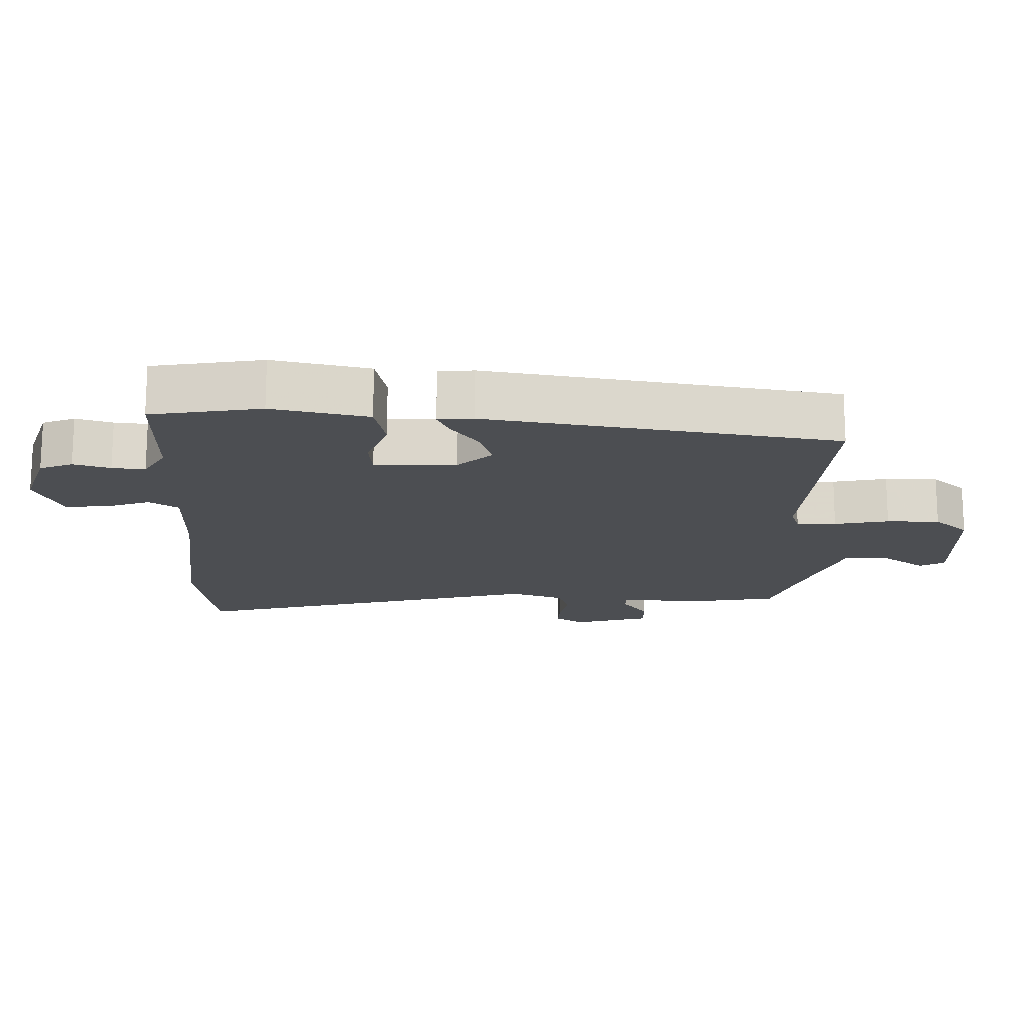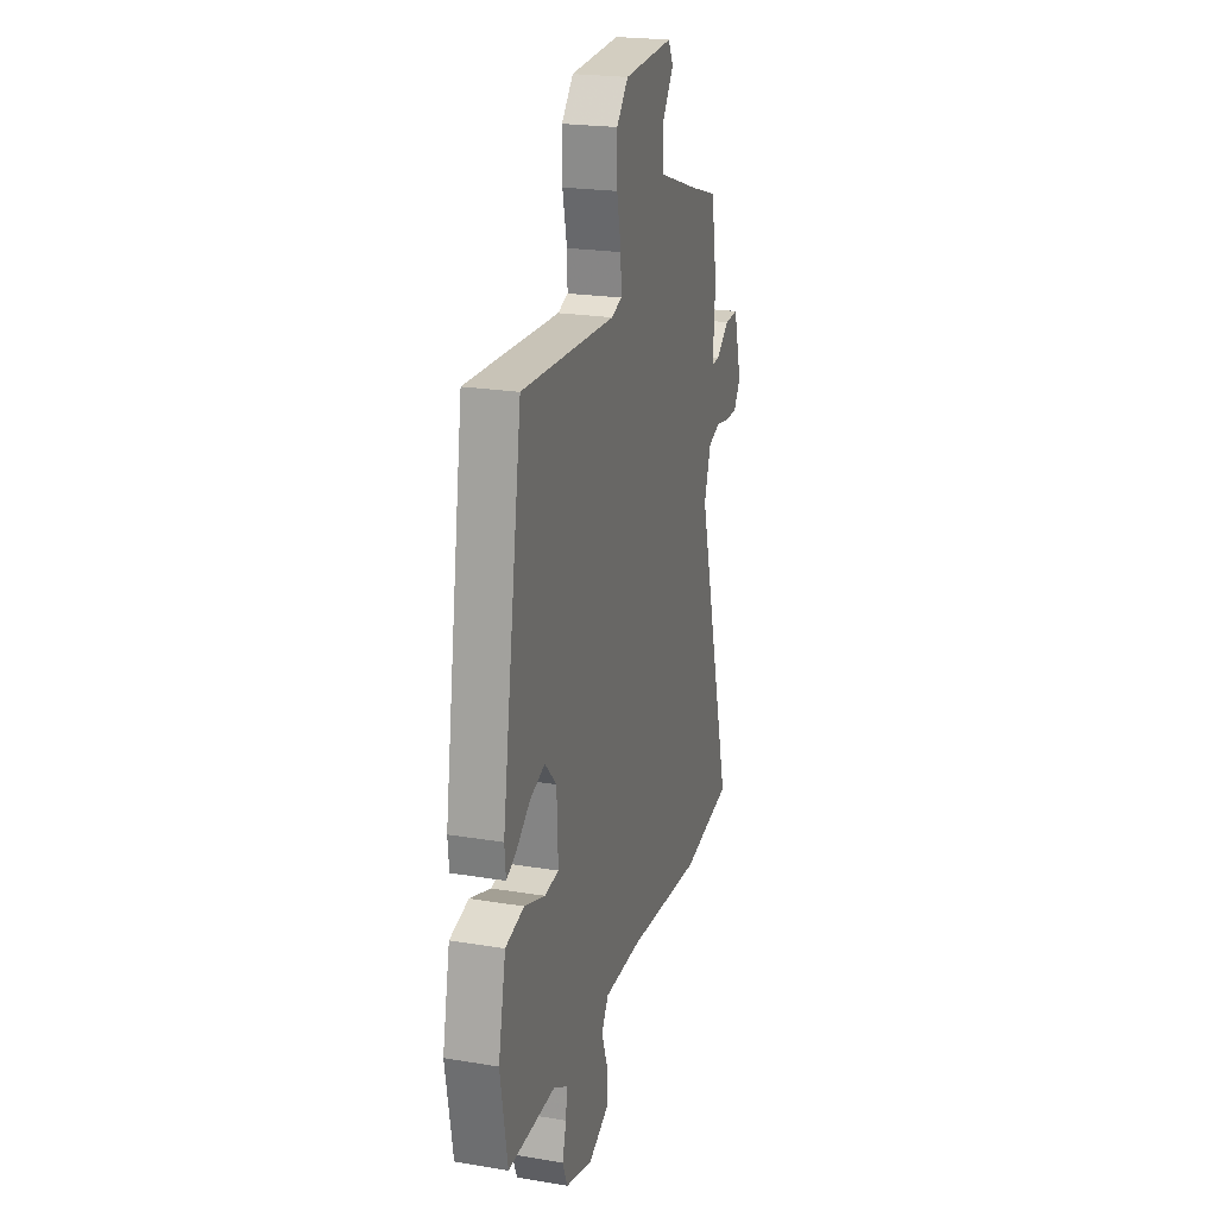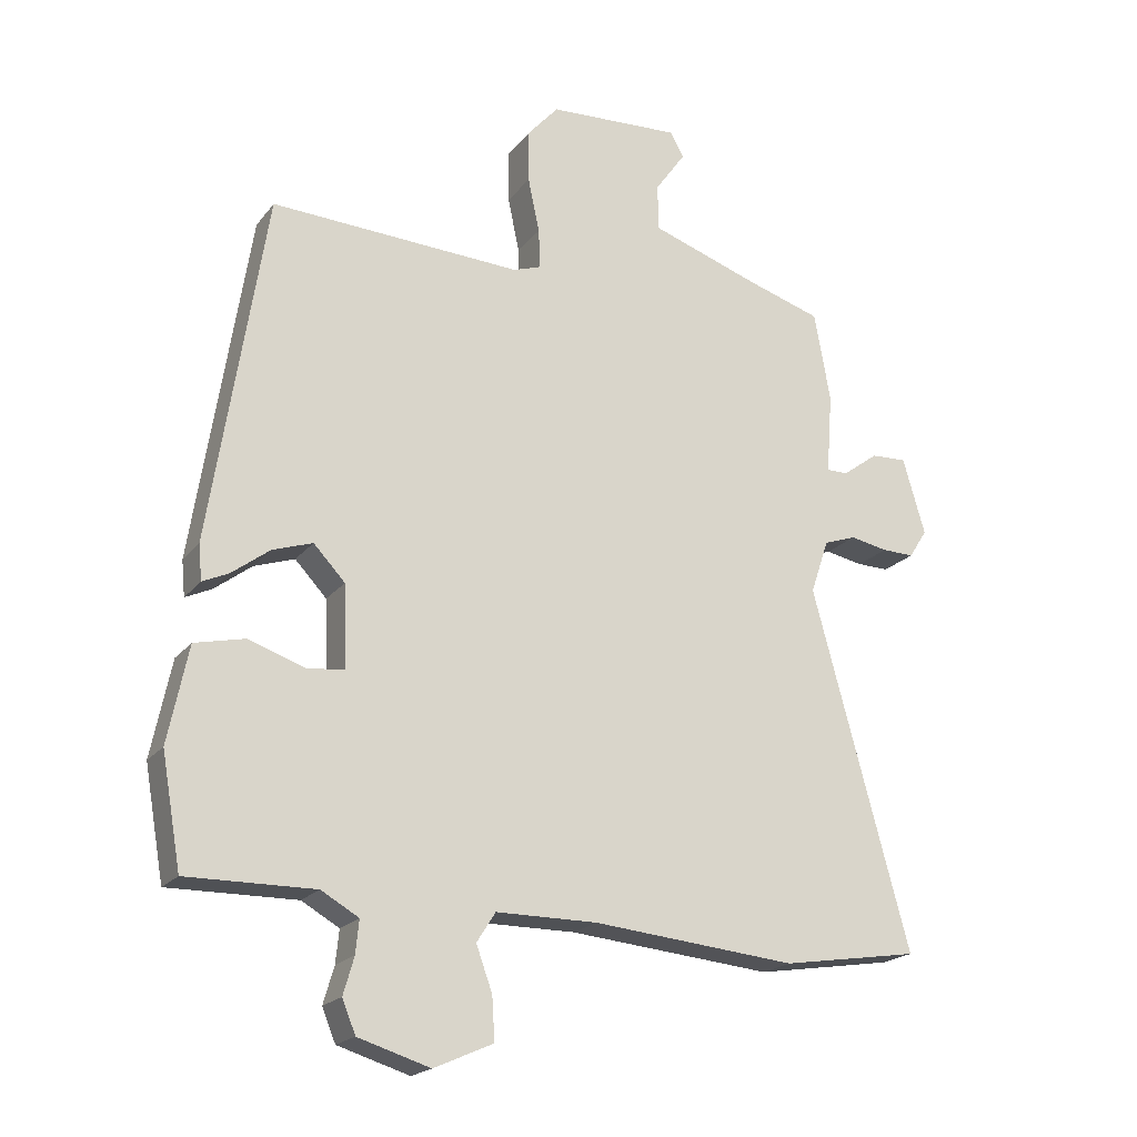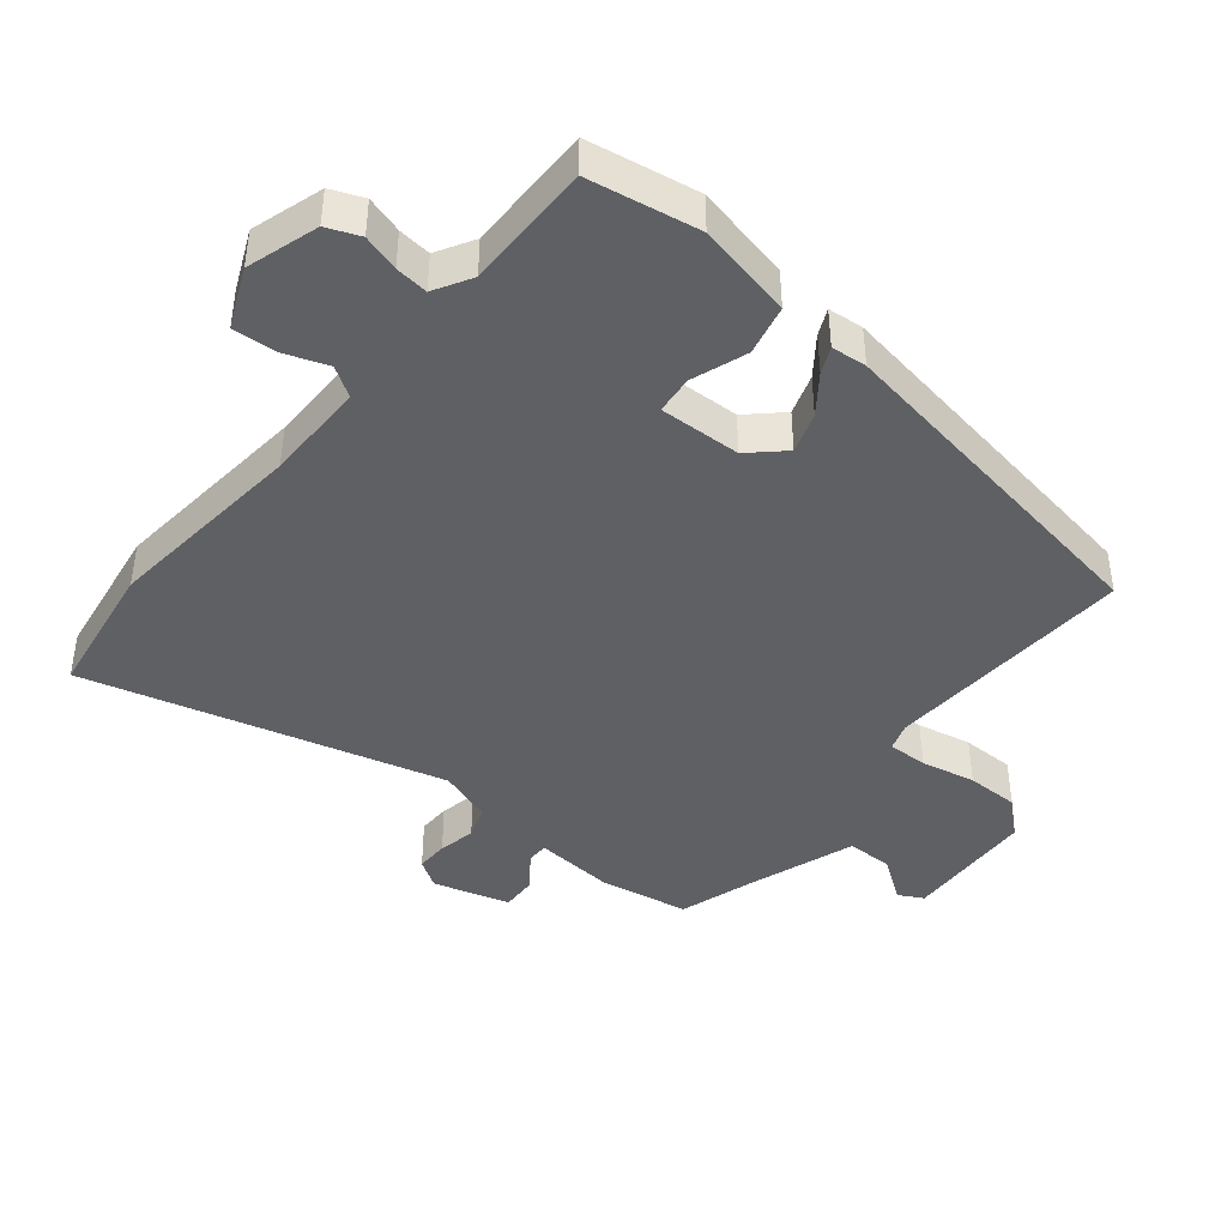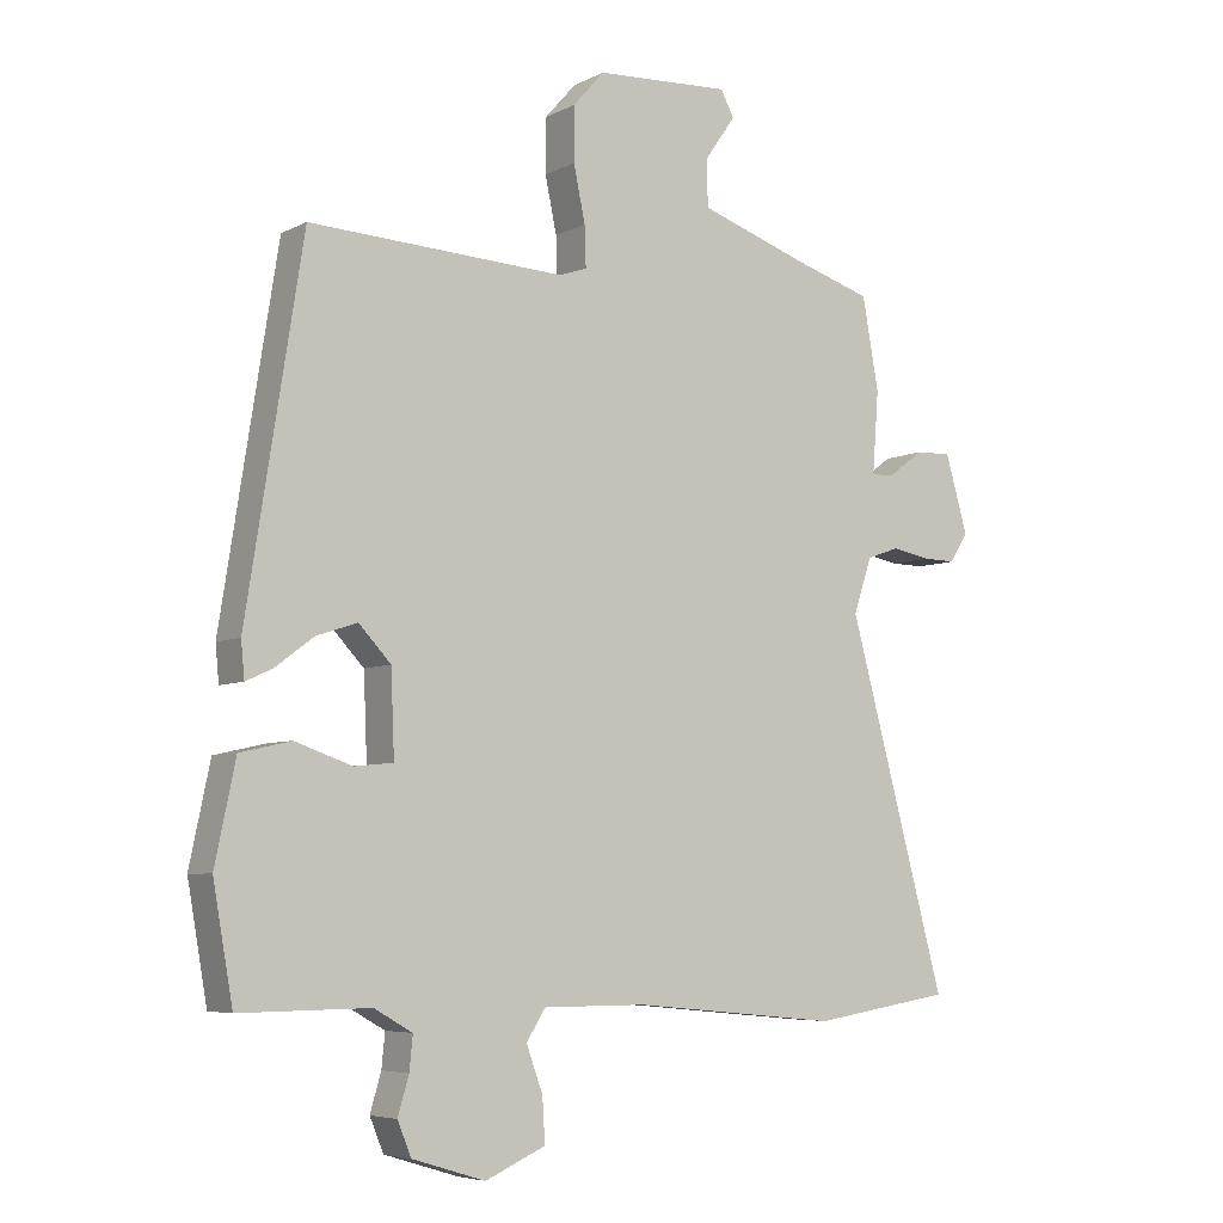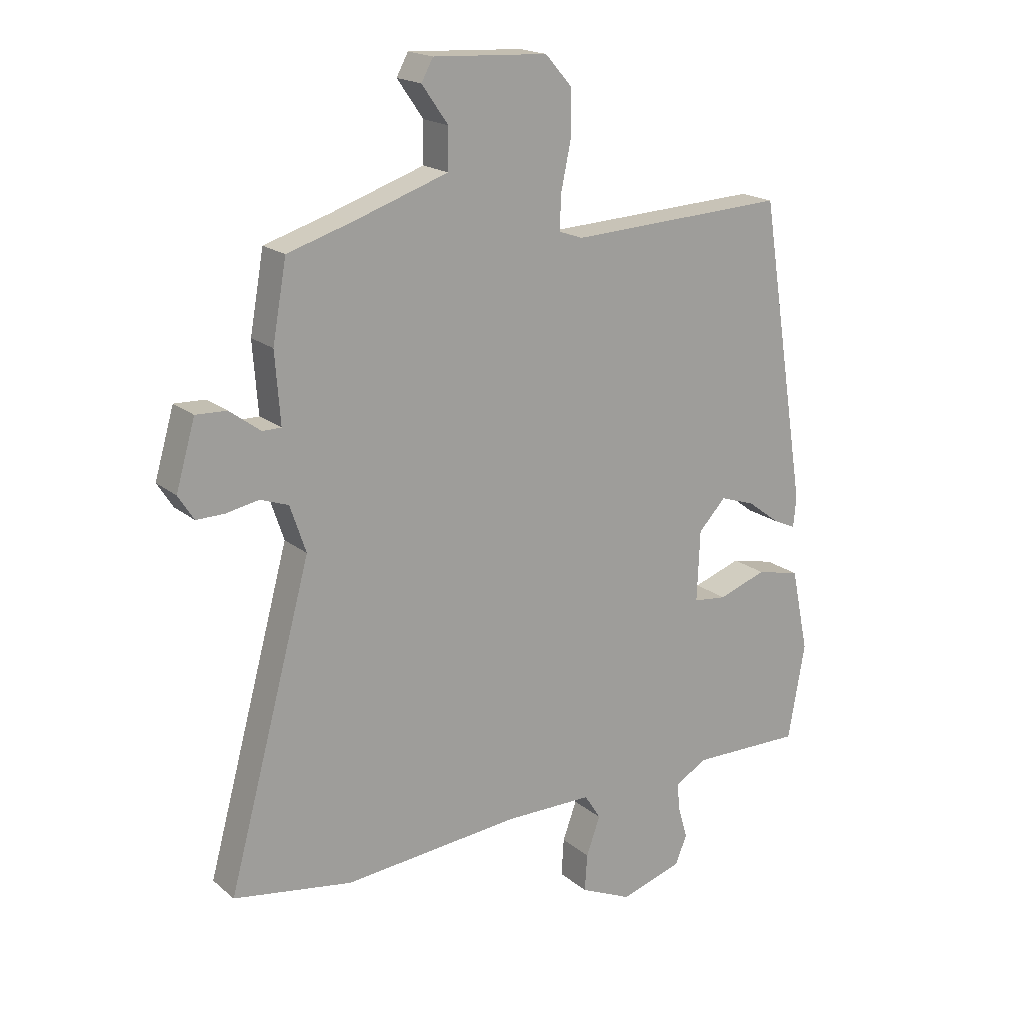
<metadata>
{"format":"obj","ext":"obj","renderer":"f3d","projection":"perspective","resolution":1024,"background":"white","views":[{"elev":-16.6,"azim":-91.7,"up":"+Y"},{"elev":22.4,"azim":-74.0,"up":"+Z"},{"elev":-20.0,"azim":-26.5,"up":"+Z"},{"elev":-42.8,"azim":-129.4,"up":"+Y"},{"elev":-5.9,"azim":-34.0,"up":"+Z"},{"elev":18.5,"azim":146.6,"up":"+Z"}]}
</metadata>
<code>
v 0.477 0.07 0.502
v 0.501 0.07 0.368
v 0.492 0.07 0.248
v 0.524 0.07 0.248
v 0.577 0.07 0.287
v 0.63 0.07 0.289
v 0.663 0.07 0.175
v 0.636 0.07 0.133
v 0.588 0.07 0.134
v 0.532 0.07 0.145
v 0.484 0.07 0.128
v 0.457 0.07 0.048
v 0.601 0.07 -0.484
v 0.397 0.07 -0.516
v 0.094 0.07 -0.487
v -0.057 0.07 -0.487
v -0.085 0.07 -0.531
v -0.061 0.07 -0.597
v -0.057 0.07 -0.661
v -0.145 0.07 -0.7
v -0.252 0.07 -0.667
v -0.272 0.07 -0.618
v -0.256 0.07 -0.563
v -0.251 0.07 -0.514
v -0.307 0.07 -0.482
v -0.497 0.07 -0.484
v -0.526 0.07 -0.319
v -0.496 0.07 -0.175
v -0.421 0.07 -0.158
v -0.338 0.07 -0.187
v -0.281 0.07 -0.181
v -0.286 0.07 -0.059
v -0.333 0.07 -0.009
v -0.393 0.07 -0.029
v -0.449 0.07 -0.071
v -0.488 0.07 -0.089
v -0.493 0.07 -0.036
v -0.411 0.07 0.486
v -0.037 0.07 0.467
v 0.004 0.07 0.481
v 0.002 0.07 0.54
v -0.015 0.07 0.621
v -0.015 0.07 0.7
v 0.031 0.07 0.752
v 0.228 0.07 0.762
v 0.248 0.07 0.725
v 0.203 0.07 0.661
v 0.204 0.07 0.592
v 0.365 0.07 0.537
v 0.477 0 0.502
v 0.501 0 0.368
v 0.492 0 0.248
v 0.524 0 0.248
v 0.577 0 0.287
v 0.63 0 0.289
v 0.663 0 0.175
v 0.636 0 0.133
v 0.588 0 0.134
v 0.532 0 0.145
v 0.484 0 0.128
v 0.457 0 0.048
v 0.601 0 -0.484
v 0.397 0 -0.516
v 0.094 0 -0.487
v -0.057 0 -0.487
v -0.085 0 -0.531
v -0.061 0 -0.597
v -0.057 0 -0.661
v -0.145 0 -0.7
v -0.252 0 -0.667
v -0.272 0 -0.618
v -0.256 0 -0.563
v -0.251 0 -0.514
v -0.307 0 -0.482
v -0.497 0 -0.484
v -0.526 0 -0.319
v -0.496 0 -0.175
v -0.421 0 -0.158
v -0.338 0 -0.187
v -0.281 0 -0.181
v -0.286 0 -0.059
v -0.333 0 -0.009
v -0.393 0 -0.029
v -0.449 0 -0.071
v -0.488 0 -0.089
v -0.493 0 -0.036
v -0.411 0 0.486
v -0.037 0 0.467
v 0.004 0 0.481
v 0.002 0 0.54
v -0.015 0 0.621
v -0.015 0 0.7
v 0.031 0 0.752
v 0.228 0 0.762
v 0.248 0 0.725
v 0.203 0 0.661
v 0.204 0 0.592
v 0.365 0 0.537
f 45 46 47
f 44 45 47
f 43 44 47
f 42 43 47
f 41 42 47
f 40 41 47 48
f 37 38 39
f 36 37 39
f 35 36 39
f 34 35 39
f 33 34 39 40
f 40 48 49
f 33 40 49
f 32 33 49
f 28 29 30
f 27 28 30
f 26 27 30
f 25 26 30
f 24 25 30 31
f 21 22 23
f 20 21 23
f 19 20 23
f 18 19 23
f 17 18 23
f 16 17 23 24
f 12 13 14 15
f 11 12 15 16
f 8 9 10
f 7 8 10
f 6 7 10
f 5 6 10
f 4 5 10
f 3 4 10 11
f 1 2 3
f 49 1 3
f 32 49 3
f 31 32 3
f 24 31 3
f 16 24 3
f 3 11 16
f 96 95 94
f 96 94 93
f 96 93 92
f 96 92 91
f 96 91 90
f 97 96 90 89
f 88 87 86
f 88 86 85
f 88 85 84
f 88 84 83
f 89 88 83 82
f 98 97 89
f 98 89 82
f 98 82 81
f 79 78 77
f 79 77 76
f 79 76 75
f 79 75 74
f 80 79 74 73
f 72 71 70
f 72 70 69
f 72 69 68
f 72 68 67
f 72 67 66
f 73 72 66 65
f 64 63 62 61
f 65 64 61 60
f 59 58 57
f 59 57 56
f 59 56 55
f 59 55 54
f 59 54 53
f 60 59 53 52
f 52 51 50
f 52 50 98
f 52 98 81
f 52 81 80
f 52 80 73
f 52 73 65
f 65 60 52
f 1 50 51 2
f 2 51 52 3
f 3 52 53 4
f 4 53 54 5
f 5 54 55 6
f 6 55 56 7
f 7 56 57 8
f 8 57 58 9
f 9 58 59 10
f 10 59 60 11
f 11 60 61 12
f 12 61 62 13
f 13 62 63 14
f 14 63 64 15
f 15 64 65 16
f 16 65 66 17
f 17 66 67 18
f 18 67 68 19
f 19 68 69 20
f 20 69 70 21
f 21 70 71 22
f 22 71 72 23
f 23 72 73 24
f 24 73 74 25
f 25 74 75 26
f 26 75 76 27
f 27 76 77 28
f 28 77 78 29
f 29 78 79 30
f 30 79 80 31
f 31 80 81 32
f 32 81 82 33
f 33 82 83 34
f 34 83 84 35
f 35 84 85 36
f 36 85 86 37
f 37 86 87 38
f 38 87 88 39
f 39 88 89 40
f 40 89 90 41
f 41 90 91 42
f 42 91 92 43
f 43 92 93 44
f 44 93 94 45
f 45 94 95 46
f 46 95 96 47
f 47 96 97 48
f 48 97 98 49
f 49 98 50 1

</code>
